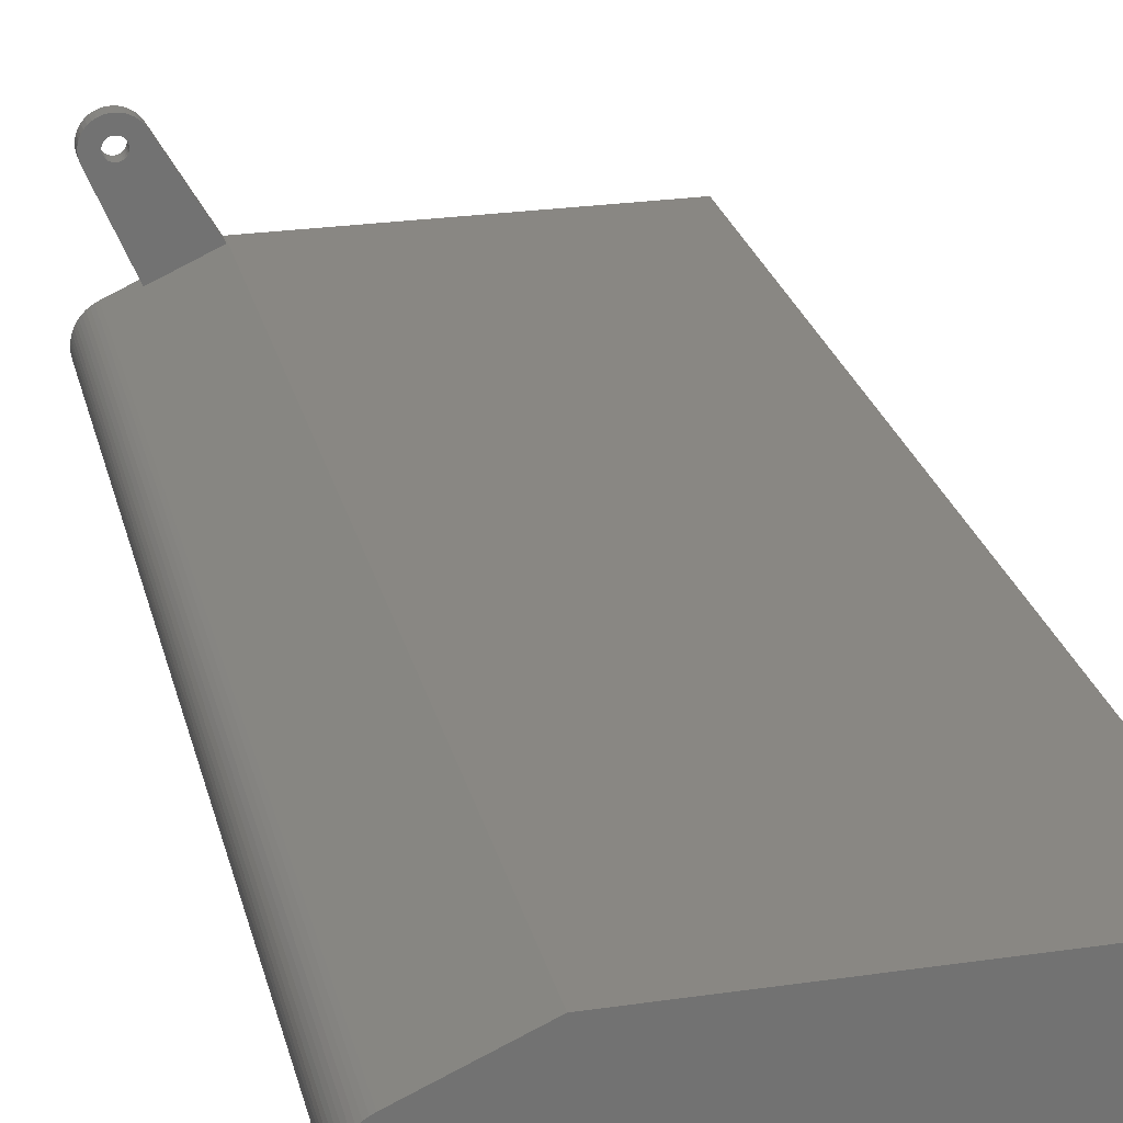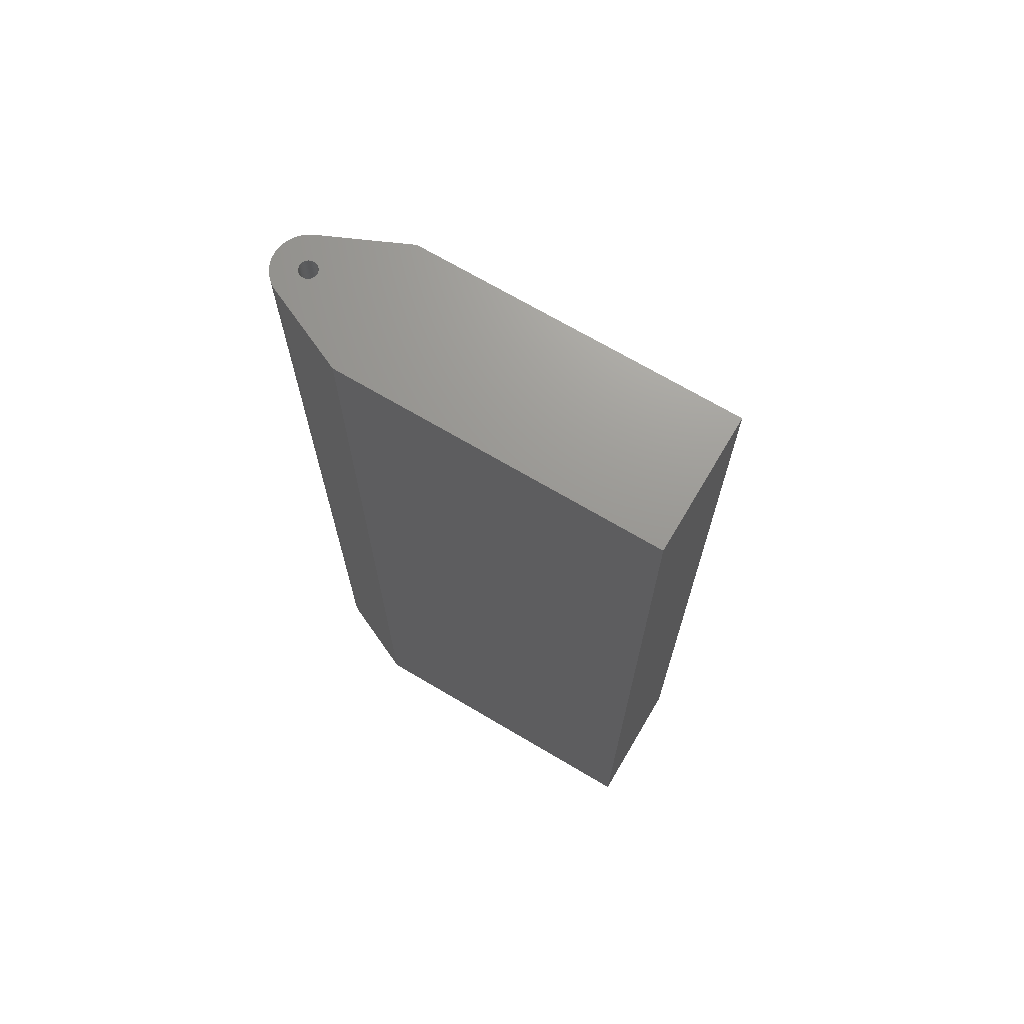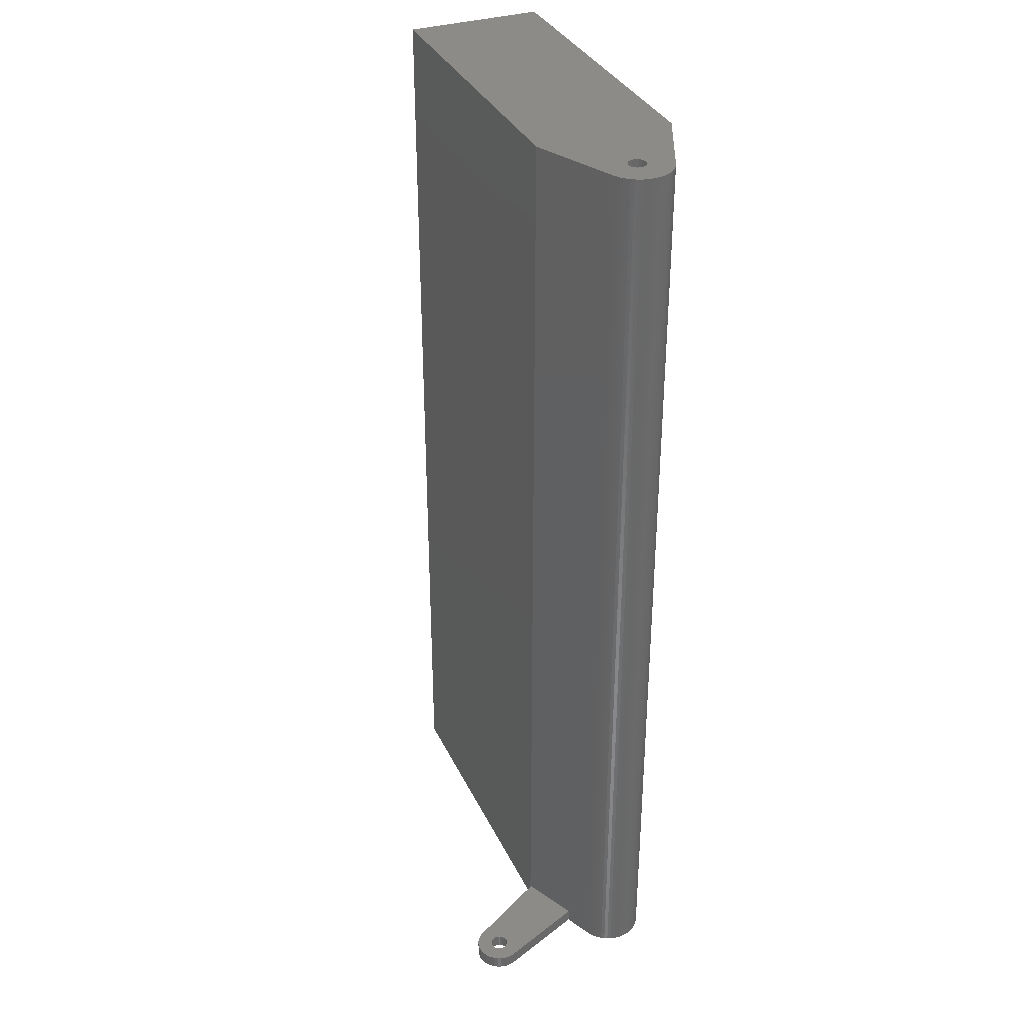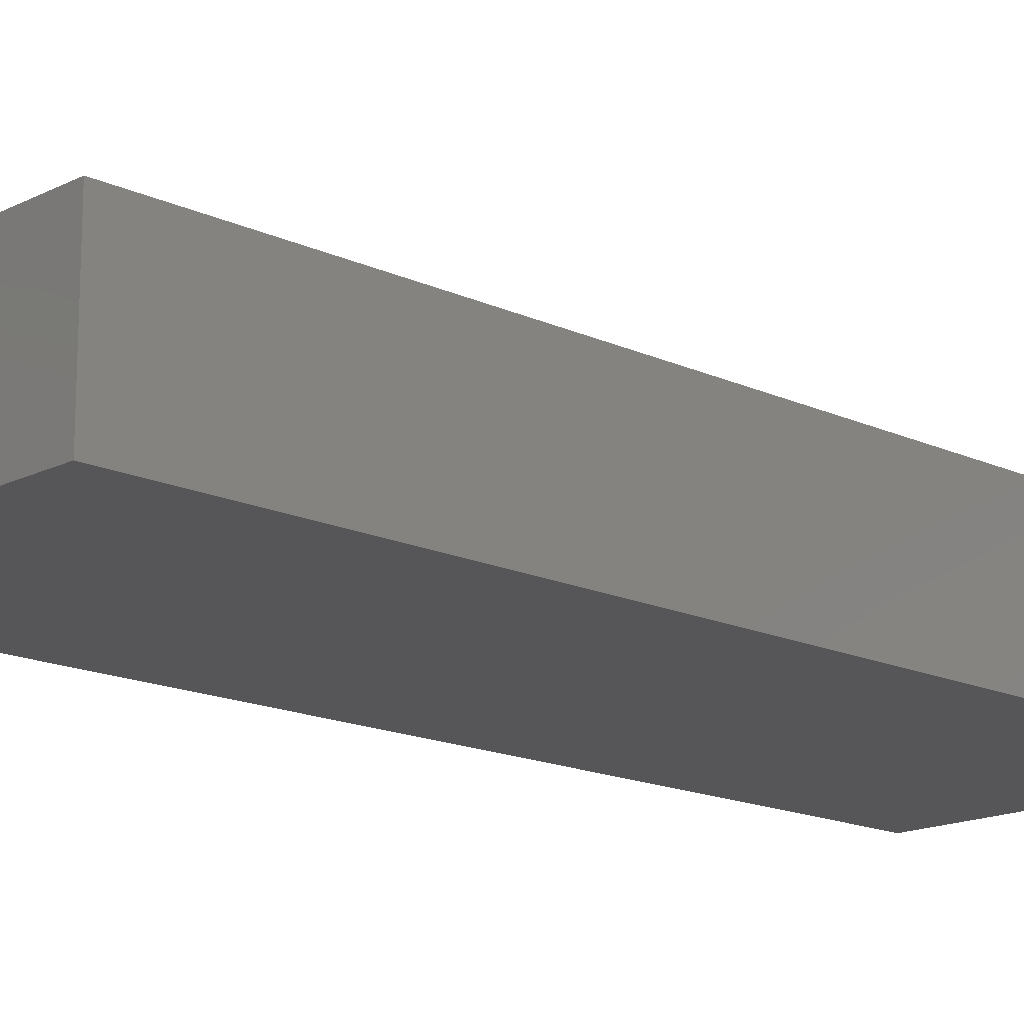
<metadata>
{"format":"stl","ext":"stl","renderer":"f3d","projection":"perspective","resolution":1024,"background":"white","views":[{"elev":25.4,"azim":-13.2,"up":"+Y"},{"elev":70.1,"azim":30.6,"up":"+Z"},{"elev":34.6,"azim":-112.8,"up":"+Z"},{"elev":-16.0,"azim":46.1,"up":"+Y"}]}
</metadata>
<code>
# stl→obj: 300 verts, 604 faces
v 135.2 -1.545 -10
v 135.1 -1.04 129.5
v 135.1 -1.04 -10
v 135.2 -1.545 129.5
v 197 10 -10
v 150 10 129.5
v 197 10 129.5
v 150 10 -10
v 135.2 1.545 -10
v 135.4 2.034 129.5
v 135.4 2.034 -10
v 135.2 1.545 129.5
v 197 -10 129.5
v 197 -10 -10
v 150 -10 -10
v 149.8 9.931 -10
v 141.3 0 -10
v 140.6 18.84 -10
v 141.9 6.354 -10
v 141.2 19.41 -10
v 141.1 19.24 -10
v 141.2 19.6 -10
v 143.1 21.59 -10
v 141.3 20 -10
v 141.3 19.8 -10
v 141.3 0.1359 -10
v 141.3 -0.1359 -10
v 141.3 -0.2703 -10
v 141.2 -0.4017 -10
v 141.2 -0.5288 -10
v 141.1 -0.65 -10
v 141.1 -0.7641 -10
v 141 -0.8699 -10
v 140.9 -0.9661 -10
v 140.8 -1.052 -10
v 140.7 -1.126 -10
v 138 -4.568 -10
v 140.5 -1.188 -10
v 140.4 -1.236 -10
v 140.3 -1.272 -10
v 140.1 -1.293 -10
v 140 -1.3 -10
v 139.9 -1.293 -10
v 139.7 -1.272 -10
v 139.6 -1.236 -10
v 139.5 -1.188 -10
v 139.3 -1.126 -10
v 137.5 -4.33 -10
v 138.9 -0.7641 -10
v 136 -2.939 -10
v 138.9 -0.65 -10
v 136.3 -3.346 -10
v 139 -0.8699 -10
v 136.7 -3.716 -10
v 139.1 -0.9661 -10
v 137.1 -4.045 -10
v 139.2 -1.052 -10
v 141.2 20.4 -10
v 141.3 20.2 -10
v 141.2 20.59 -10
v 142.8 22.06 -10
v 140.9 19.08 -10
v 140.8 18.95 -10
v 140.4 18.76 -10
v 140.2 18.72 -10
v 140 18.7 -10
v 139.8 18.72 -10
v 136.9 18.41 -10
v 139.6 18.76 -10
v 139.4 18.84 -10
v 139.2 18.95 -10
v 139.1 19.08 -10
v 138.9 19.24 -10
v 138.8 19.41 -10
v 138.8 19.6 -10
v 136.5 20 -10
v 138.7 20 -10
v 138.7 19.8 -10
v 137.9 22.83 -10
v 138.4 23.12 -10
v 136.7 18.92 -10
v 137.5 22.47 -10
v 137.2 22.06 -10
v 136.9 21.59 -10
v 136.5 19.45 -10
v 136.7 21.08 -10
v 136.5 20.55 -10
v 141.3 0.2703 -10
v 141.2 0.4017 -10
v 141.2 0.5288 -10
v 141.1 0.65 -10
v 141.1 0.7641 -10
v 141 0.8699 -10
v 140.9 0.9661 -10
v 140.8 1.052 -10
v 140.7 1.126 -10
v 140.5 1.188 -10
v 140.4 1.236 -10
v 140.3 1.272 -10
v 140.1 1.293 -10
v 138 4.568 -10
v 140 1.3 -10
v 139.9 1.293 -10
v 139.7 1.272 -10
v 139.6 1.236 -10
v 139.5 1.188 -10
v 139.3 1.126 -10
v 137.5 4.33 -10
v 139.2 1.052 -10
v 137.1 4.045 -10
v 139.1 0.9661 -10
v 136.7 3.716 -10
v 139 0.8699 -10
v 136.3 3.346 -10
v 138.9 0.7641 -10
v 136 2.939 -10
v 138.9 0.65 -10
v 135.7 -2.5 -10
v 135.7 2.5 -10
v 138.8 0.5288 -10
v 138.8 0.4017 -10
v 138.7 0.2703 -10
v 135.1 1.04 -10
v 138.7 0.1359 -10
v 138.8 -0.5288 -10
v 135.4 -2.034 -10
v 138.8 -0.4017 -10
v 138.7 -0.2703 -10
v 138.7 -0.1359 -10
v 135 -0.5226 -10
v 138.7 0 -10
v 135 0 -10
v 135 0.5226 -10
v 141.1 20.76 -10
v 142.5 22.47 -10
v 140.9 20.92 -10
v 142.1 22.83 -10
v 140.8 21.05 -10
v 141.6 23.12 -10
v 140.6 21.16 -10
v 141.1 23.33 -10
v 140.4 21.24 -10
v 140.5 23.46 -10
v 140.2 21.28 -10
v 140 21.3 -10
v 140 23.5 -10
v 139.8 21.28 -10
v 139.5 23.46 -10
v 139.6 21.24 -10
v 138.9 23.33 -10
v 139.4 21.16 -10
v 139.2 21.05 -10
v 139.1 20.92 -10
v 138.9 20.76 -10
v 138.8 20.59 -10
v 138.8 20.4 -10
v 138.7 20.2 -10
v 150 -10 129.5
v 138 -4.568 129.5
v 135.1 1.04 129.5
v 137.5 -4.33 129.5
v 141.9 6.354 -8
v 149.8 9.931 -8
v 138 4.568 129.5
v 137.5 4.33 129.5
v 136.3 -3.346 129.5
v 136.7 -3.716 129.5
v 137.1 -4.045 129.5
v 136.7 3.716 129.5
v 137.1 4.045 129.5
v 135.7 -2.5 129.5
v 136 -2.939 129.5
v 136.3 3.346 129.5
v 136 2.939 129.5
v 141.3 0 129.5
v 141.3 0.1359 129.5
v 141.3 0.2703 129.5
v 141.2 0.4017 129.5
v 141.2 0.5288 129.5
v 141.1 0.65 129.5
v 141.1 0.7641 129.5
v 141 0.8699 129.5
v 140.9 0.9661 129.5
v 140.8 1.052 129.5
v 140.7 1.126 129.5
v 140.5 1.188 129.5
v 140.4 1.236 129.5
v 140.3 1.272 129.5
v 140.1 1.293 129.5
v 140 1.3 129.5
v 139.9 1.293 129.5
v 139.7 1.272 129.5
v 139.6 1.236 129.5
v 139.5 1.188 129.5
v 139.3 1.126 129.5
v 138.9 0.7641 129.5
v 138.9 0.65 129.5
v 139 0.8699 129.5
v 139.1 0.9661 129.5
v 139.2 1.052 129.5
v 141.3 -0.1359 129.5
v 141.3 -0.2703 129.5
v 141.2 -0.4017 129.5
v 141.2 -0.5288 129.5
v 141.1 -0.65 129.5
v 141.1 -0.7641 129.5
v 141 -0.8699 129.5
v 140.9 -0.9661 129.5
v 140.8 -1.052 129.5
v 140.7 -1.126 129.5
v 140.5 -1.188 129.5
v 140.4 -1.236 129.5
v 140.3 -1.272 129.5
v 140.1 -1.293 129.5
v 140 -1.3 129.5
v 139.9 -1.293 129.5
v 139.7 -1.272 129.5
v 139.6 -1.236 129.5
v 139.5 -1.188 129.5
v 139.3 -1.126 129.5
v 139.2 -1.052 129.5
v 139.1 -0.9661 129.5
v 135.7 2.5 129.5
v 139 -0.8699 129.5
v 138.9 -0.7641 129.5
v 138.9 -0.65 129.5
v 138.8 -0.5288 129.5
v 135.4 -2.034 129.5
v 138.8 -0.4017 129.5
v 138.7 -0.2703 129.5
v 138.7 -0.1359 129.5
v 138.8 0.5288 129.5
v 138.8 0.4017 129.5
v 138.7 0.2703 129.5
v 138.7 0.1359 129.5
v 135 0.5226 129.5
v 138.7 0 129.5
v 135 0 129.5
v 135 -0.5226 129.5
v 143.1 21.59 -8
v 136.5 20.55 -8
v 136.5 20 -8
v 136.9 18.41 -8
v 136.5 19.45 -8
v 136.7 18.92 -8
v 136.7 21.08 -8
v 136.9 21.59 -8
v 142.8 22.06 -8
v 140 23.5 -8
v 140.5 23.46 -8
v 142.1 22.83 -8
v 142.5 22.47 -8
v 137.5 22.47 -8
v 137.2 22.06 -8
v 137.9 22.83 -8
v 138.9 23.33 -8
v 139.5 23.46 -8
v 138.4 23.12 -8
v 141.1 23.33 -8
v 141.6 23.12 -8
v 141.3 20.2 -8
v 141.3 20 -8
v 141.2 20.4 -8
v 141.2 20.59 -8
v 140.6 21.16 -8
v 141.1 20.76 -8
v 140.9 20.92 -8
v 140.8 21.05 -8
v 140.4 21.24 -8
v 140.2 21.28 -8
v 140 21.3 -8
v 139.8 21.28 -8
v 139.6 21.24 -8
v 139.4 21.16 -8
v 139.2 21.05 -8
v 139.1 20.92 -8
v 138.9 20.76 -8
v 138.8 20.59 -8
v 141.3 19.8 -8
v 141.2 19.6 -8
v 141.2 19.41 -8
v 141.1 19.24 -8
v 140.9 19.08 -8
v 140.8 18.95 -8
v 140.6 18.84 -8
v 140.4 18.76 -8
v 140.2 18.72 -8
v 140 18.7 -8
v 139.8 18.72 -8
v 139.6 18.76 -8
v 139.4 18.84 -8
v 139.2 18.95 -8
v 139.1 19.08 -8
v 138.9 19.24 -8
v 138.8 19.41 -8
v 138.8 19.6 -8
v 138.7 19.8 -8
v 138.8 20.4 -8
v 138.7 20.2 -8
v 138.7 20 -8
f 1 2 3
f 2 1 4
f 5 6 7
f 6 5 8
f 9 10 11
f 10 9 12
f 13 5 7
f 5 13 14
f 15 5 14
f 15 8 5
f 15 16 8
f 17 16 15
f 18 16 19
f 20 16 21
f 22 23 20
f 24 23 25
f 16 17 26
f 15 27 17
f 15 28 27
f 15 29 28
f 15 30 29
f 15 31 30
f 15 32 31
f 15 33 32
f 15 34 33
f 15 35 34
f 15 36 35
f 37 36 15
f 36 37 38
f 38 37 39
f 39 37 40
f 40 37 41
f 41 37 42
f 42 37 43
f 43 37 44
f 44 37 45
f 45 37 46
f 46 37 47
f 48 47 37
f 49 50 51
f 50 49 52
f 53 52 49
f 52 53 54
f 55 54 53
f 54 55 56
f 57 56 55
f 56 57 48
f 47 48 57
f 58 23 59
f 23 60 61
f 60 23 58
f 59 23 24
f 25 23 22
f 16 20 23
f 16 62 21
f 16 63 62
f 16 18 63
f 19 64 18
f 19 65 64
f 19 66 65
f 19 67 66
f 68 67 19
f 67 68 69
f 69 68 70
f 70 68 71
f 71 68 72
f 72 68 73
f 73 68 74
f 74 68 75
f 76 77 78
f 77 79 80
f 81 75 68
f 75 81 78
f 77 82 79
f 77 83 82
f 77 84 83
f 85 78 81
f 77 86 84
f 76 78 85
f 77 87 86
f 77 76 87
f 88 16 26
f 89 16 88
f 16 89 19
f 90 19 89
f 91 19 90
f 92 19 91
f 93 19 92
f 94 19 93
f 95 19 94
f 96 19 95
f 97 19 96
f 98 19 97
f 99 19 98
f 100 19 99
f 101 100 102
f 101 102 103
f 101 103 104
f 101 104 105
f 101 105 106
f 101 106 107
f 108 107 109
f 110 109 111
f 112 111 113
f 114 113 115
f 116 115 117
f 118 51 50
f 100 101 19
f 119 117 120
f 11 120 121
f 9 121 122
f 123 122 124
f 51 118 125
f 126 125 118
f 107 108 101
f 125 126 127
f 109 110 108
f 1 127 126
f 111 112 110
f 127 1 128
f 113 114 112
f 3 128 1
f 115 116 114
f 128 3 129
f 117 119 116
f 130 129 3
f 120 11 119
f 129 130 131
f 121 9 11
f 132 131 130
f 122 123 9
f 131 132 124
f 124 133 123
f 124 132 133
f 134 61 60
f 61 134 135
f 136 135 134
f 135 136 137
f 138 137 136
f 137 138 139
f 140 139 138
f 139 140 141
f 142 141 140
f 141 142 143
f 144 143 142
f 145 143 144
f 145 146 143
f 147 146 145
f 148 147 149
f 147 148 146
f 150 149 151
f 80 151 152
f 80 152 153
f 80 153 154
f 149 150 148
f 80 154 155
f 80 155 156
f 80 156 157
f 80 157 77
f 151 80 150
f 37 158 159
f 158 37 15
f 15 13 158
f 13 15 14
f 123 12 9
f 12 123 160
f 48 159 161
f 159 48 37
f 162 6 163
f 8 163 6
f 163 8 16
f 6 162 164
f 101 162 19
f 162 101 164
f 101 165 164
f 165 101 108
f 54 166 52
f 166 54 167
f 56 161 168
f 161 56 48
f 110 169 170
f 169 110 112
f 50 171 118
f 171 50 172
f 52 172 50
f 172 52 166
f 114 169 112
f 169 114 173
f 108 170 165
f 170 108 110
f 54 168 167
f 168 54 56
f 116 173 114
f 173 116 174
f 6 13 7
f 6 158 13
f 6 175 158
f 6 176 175
f 6 177 176
f 6 178 177
f 6 179 178
f 6 180 179
f 6 181 180
f 6 182 181
f 6 183 182
f 6 184 183
f 6 185 184
f 164 185 6
f 185 164 186
f 186 164 187
f 187 164 188
f 188 164 189
f 189 164 190
f 190 164 191
f 191 164 192
f 192 164 193
f 193 164 194
f 194 164 195
f 165 195 164
f 196 174 197
f 174 196 173
f 198 173 196
f 173 198 169
f 199 169 198
f 169 199 170
f 200 170 199
f 170 200 165
f 195 165 200
f 201 158 175
f 202 158 201
f 203 158 202
f 204 158 203
f 205 158 204
f 206 158 205
f 207 158 206
f 208 158 207
f 209 158 208
f 210 158 209
f 159 210 211
f 159 211 212
f 159 212 213
f 159 213 214
f 159 214 215
f 159 215 216
f 159 216 217
f 159 217 218
f 159 218 219
f 159 219 220
f 161 220 221
f 168 221 222
f 223 197 174
f 210 159 158
f 167 222 224
f 166 224 225
f 172 225 226
f 171 226 227
f 228 227 229
f 4 229 230
f 2 230 231
f 197 223 232
f 10 232 223
f 220 161 159
f 232 10 233
f 221 168 161
f 12 233 10
f 222 167 168
f 233 12 234
f 224 166 167
f 160 234 12
f 225 172 166
f 234 160 235
f 226 171 172
f 236 235 160
f 227 228 171
f 235 236 237
f 229 4 228
f 238 237 236
f 230 2 4
f 237 238 231
f 231 239 2
f 231 238 239
f 133 160 123
f 160 133 236
f 132 236 133
f 236 132 238
f 118 228 126
f 228 118 171
f 126 4 1
f 4 126 228
f 119 174 116
f 174 119 223
f 11 223 119
f 223 11 10
f 3 239 130
f 239 3 2
f 130 238 132
f 238 130 239
f 100 188 189
f 188 100 99
f 26 177 88
f 177 26 176
f 17 176 26
f 176 17 175
f 88 178 89
f 178 88 177
f 103 190 191
f 190 103 102
f 34 209 208
f 209 34 35
f 28 201 27
f 201 28 202
f 40 214 213
f 214 40 41
f 89 179 90
f 179 89 178
f 233 120 232
f 120 233 121
f 231 131 237
f 131 231 129
f 47 221 220
f 221 47 57
f 232 117 197
f 117 232 120
f 27 175 17
f 175 27 201
f 96 184 185
f 184 96 95
f 97 185 186
f 185 97 96
f 106 193 194
f 193 106 105
f 29 202 28
f 202 29 203
f 109 195 200
f 195 109 107
f 104 191 192
f 191 104 103
f 230 129 231
f 129 230 128
f 42 216 215
f 216 42 43
f 99 187 188
f 187 99 98
f 46 220 219
f 220 46 47
f 107 194 195
f 194 107 106
f 92 182 93
f 182 92 181
f 229 128 230
f 128 229 127
f 38 212 211
f 212 38 39
f 32 205 31
f 205 32 206
f 224 49 225
f 49 224 53
f 95 183 184
f 183 95 94
f 90 180 91
f 180 90 179
f 36 211 210
f 211 36 38
f 35 210 209
f 210 35 36
f 98 186 187
f 186 98 97
f 226 125 227
f 125 226 51
f 30 203 29
f 203 30 204
f 197 115 196
f 115 197 117
f 43 217 216
f 217 43 44
f 102 189 190
f 189 102 100
f 33 206 32
f 206 33 207
f 91 181 92
f 181 91 180
f 196 113 198
f 113 196 115
f 111 200 199
f 200 111 109
f 105 192 193
f 192 105 104
f 113 199 198
f 199 113 111
f 31 204 30
f 204 31 205
f 225 51 226
f 51 225 49
f 235 122 234
f 122 235 124
f 94 182 183
f 182 94 93
f 41 215 214
f 215 41 42
f 227 127 229
f 127 227 125
f 55 224 222
f 224 55 53
f 234 121 233
f 121 234 122
f 39 213 212
f 213 39 40
f 57 222 221
f 222 57 55
f 45 219 218
f 219 45 46
f 44 218 217
f 218 44 45
f 33 208 207
f 208 33 34
f 237 124 235
f 124 237 131
f 163 23 240
f 23 163 16
f 76 241 87
f 241 76 242
f 19 243 68
f 243 19 162
f 81 244 85
f 244 81 245
f 87 246 86
f 246 87 241
f 86 247 84
f 247 86 246
f 240 61 248
f 61 240 23
f 143 249 250
f 249 143 146
f 85 242 76
f 242 85 244
f 68 245 81
f 245 68 243
f 135 251 252
f 251 135 137
f 83 253 82
f 253 83 254
f 248 135 252
f 135 248 61
f 79 253 255
f 253 79 82
f 84 254 83
f 254 84 247
f 148 256 257
f 256 148 150
f 150 258 256
f 258 150 80
f 141 250 259
f 250 141 143
f 139 259 260
f 259 139 141
f 80 255 258
f 255 80 79
f 137 260 251
f 260 137 139
f 146 257 249
f 257 146 148
f 240 261 262
f 251 263 261
f 251 264 263
f 265 260 259
f 251 266 264
f 251 267 266
f 251 268 267
f 260 265 268
f 269 259 250
f 259 269 265
f 250 270 269
f 249 270 250
f 249 271 270
f 249 272 271
f 257 272 249
f 272 257 273
f 256 273 257
f 273 256 274
f 258 274 256
f 274 258 275
f 255 275 258
f 275 255 276
f 253 276 255
f 276 253 277
f 254 277 253
f 277 254 278
f 261 240 248
f 261 248 252
f 261 252 251
f 240 279 280
f 268 251 260
f 240 262 279
f 281 240 280
f 240 281 163
f 282 163 281
f 283 163 282
f 284 163 283
f 285 163 284
f 163 285 162
f 286 162 285
f 287 162 286
f 288 162 287
f 289 162 288
f 243 289 290
f 243 290 291
f 243 291 292
f 243 292 293
f 243 293 294
f 243 294 295
f 243 295 296
f 245 296 297
f 247 278 254
f 278 247 298
f 246 298 247
f 298 246 299
f 241 299 246
f 299 241 300
f 289 243 162
f 242 300 241
f 296 245 243
f 300 242 297
f 297 244 245
f 297 242 244
f 71 293 292
f 293 71 72
f 64 287 286
f 287 64 65
f 59 263 58
f 263 59 261
f 24 261 59
f 261 24 262
f 58 264 60
f 264 58 263
f 300 157 299
f 157 300 77
f 25 262 24
f 262 25 279
f 20 280 22
f 280 20 281
f 152 274 275
f 274 152 151
f 66 289 288
f 289 66 67
f 147 271 272
f 271 147 145
f 149 272 273
f 272 149 147
f 153 275 276
f 275 153 152
f 21 281 20
f 281 21 282
f 295 75 296
f 75 295 74
f 18 286 285
f 286 18 64
f 60 266 134
f 266 60 264
f 70 292 291
f 292 70 71
f 296 78 297
f 78 296 75
f 145 270 271
f 270 145 144
f 67 290 289
f 290 67 69
f 62 284 283
f 284 62 63
f 142 265 269
f 265 142 140
f 297 77 300
f 77 297 78
f 277 153 276
f 153 277 154
f 138 267 268
f 267 138 136
f 65 288 287
f 288 65 66
f 299 156 298
f 156 299 157
f 134 267 136
f 267 134 266
f 62 282 21
f 282 62 283
f 298 155 278
f 155 298 156
f 140 268 265
f 268 140 138
f 293 73 294
f 73 293 72
f 151 273 274
f 273 151 149
f 63 285 284
f 285 63 18
f 294 74 295
f 74 294 73
f 144 269 270
f 269 144 142
f 69 291 290
f 291 69 70
f 278 154 277
f 154 278 155
f 22 279 25
f 279 22 280

</code>
